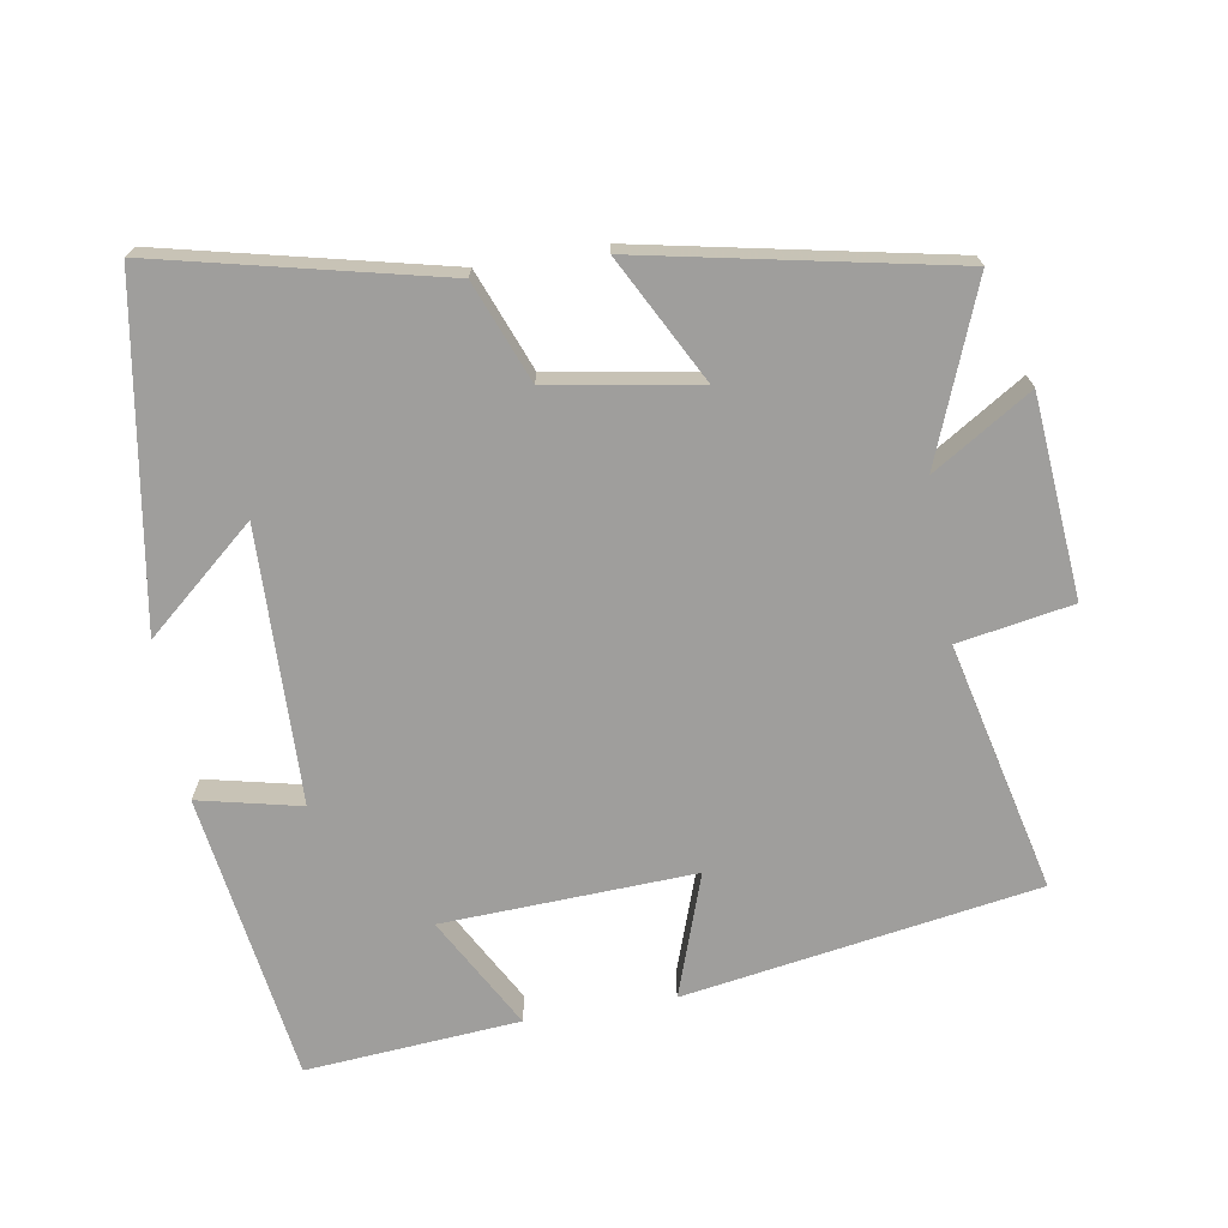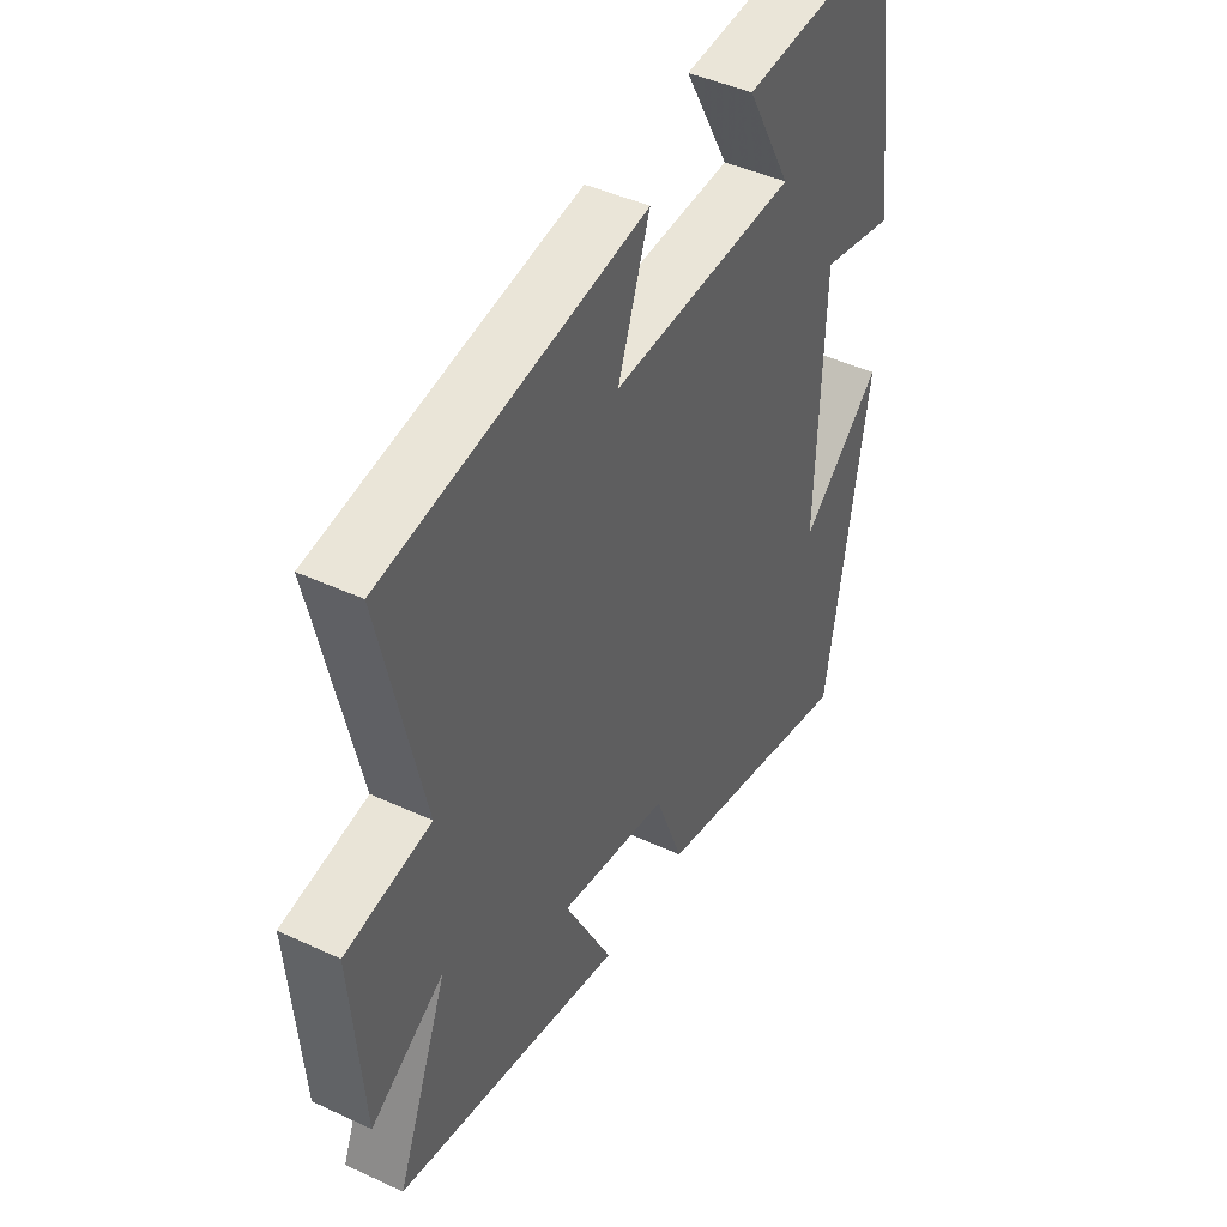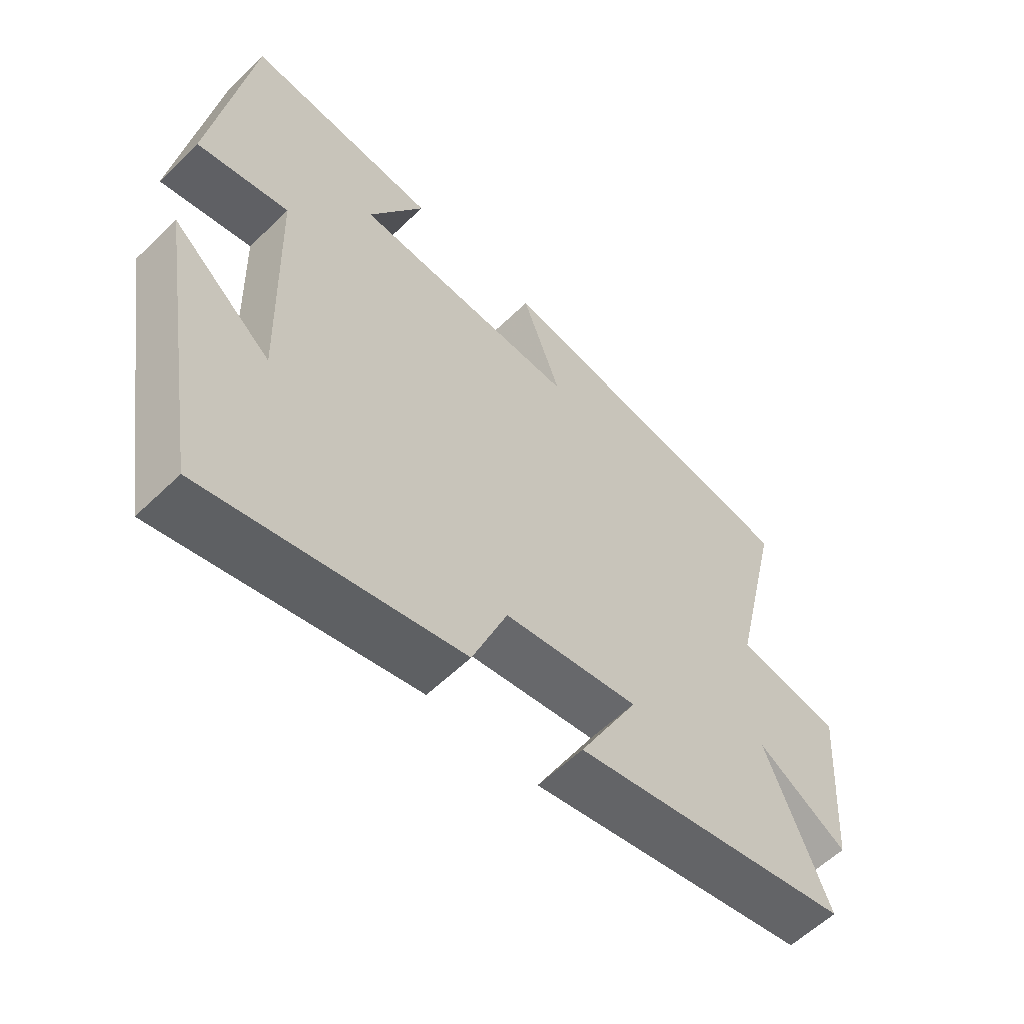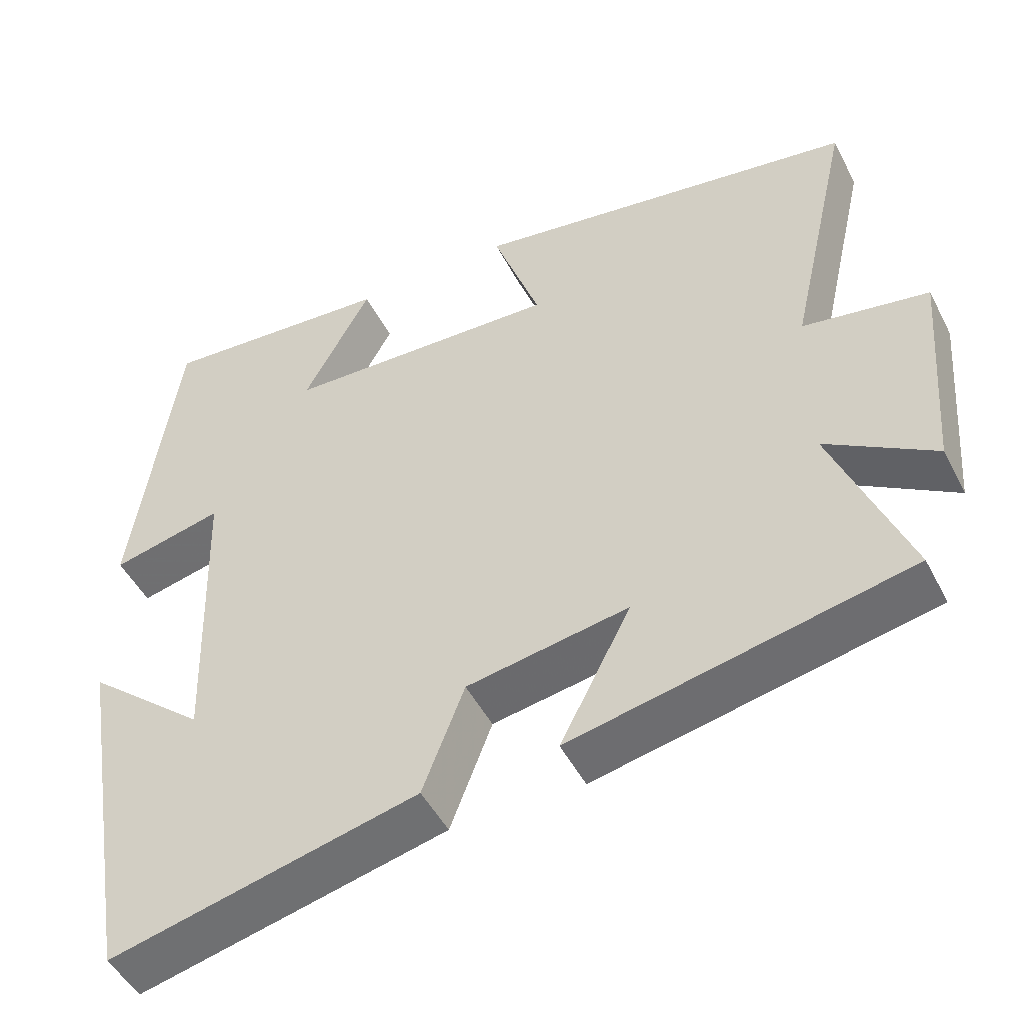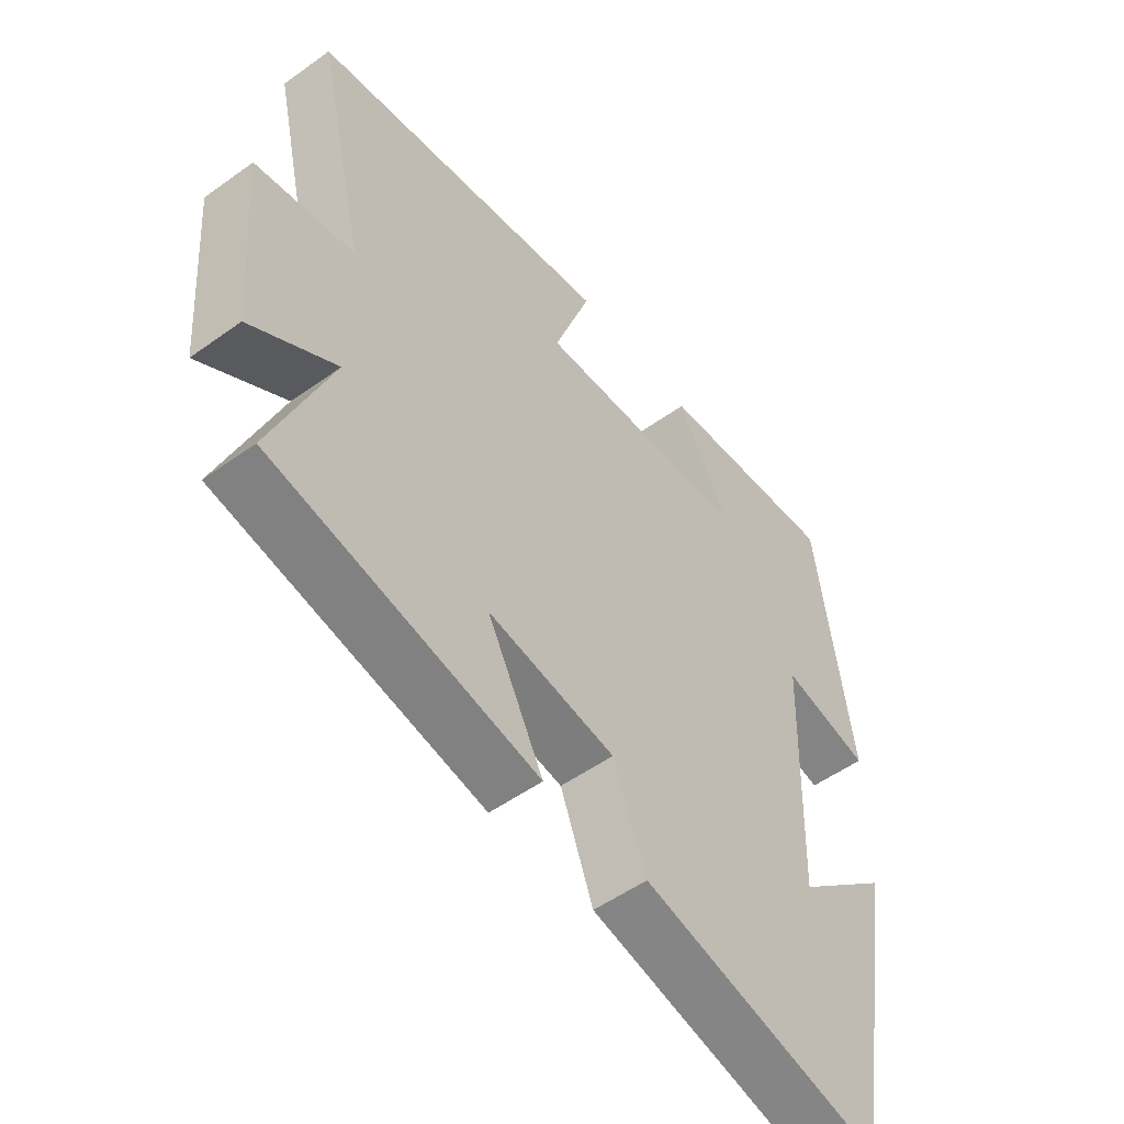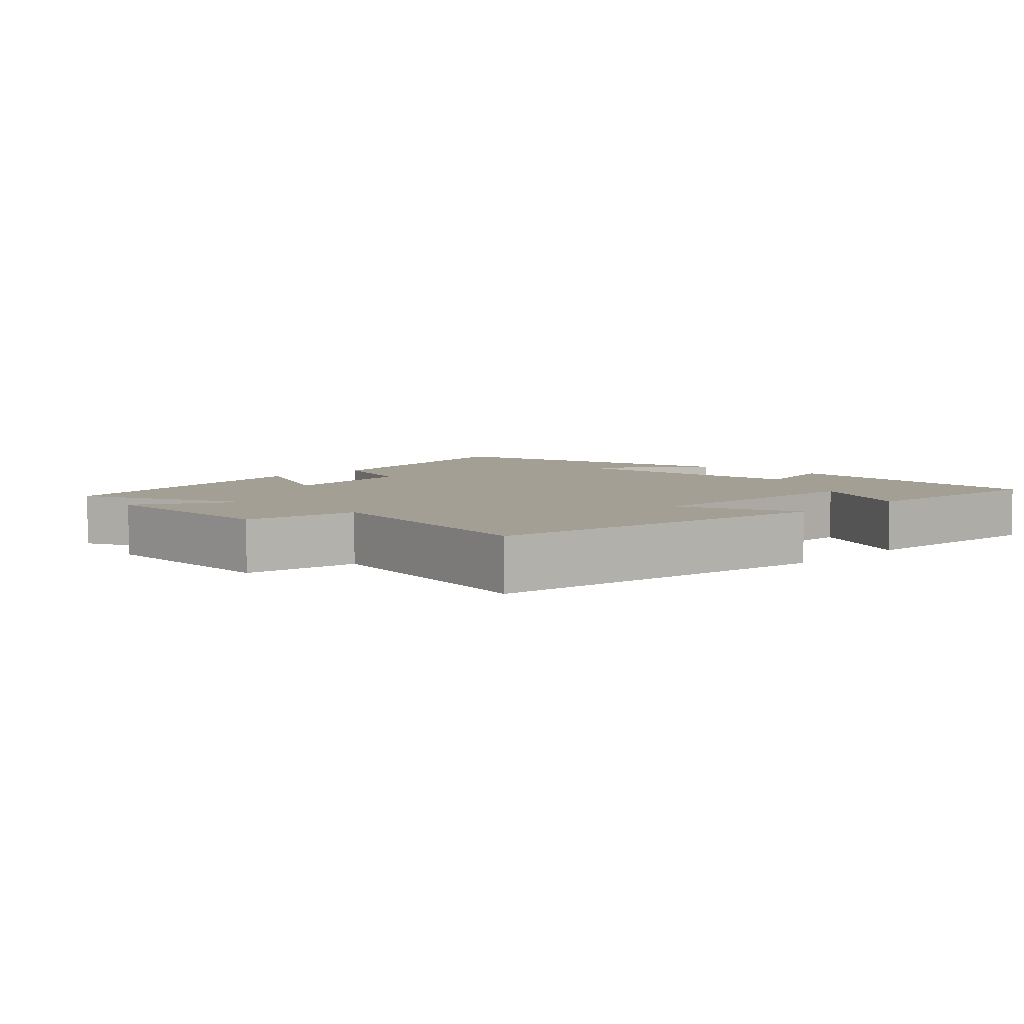
<metadata>
{"format":"obj","ext":"obj","renderer":"f3d","projection":"perspective","resolution":1024,"background":"white","views":[{"elev":-70.9,"azim":-170.2,"up":"+Y"},{"elev":44.1,"azim":-61.4,"up":"+Z"},{"elev":-59.0,"azim":134.8,"up":"+Z"},{"elev":-48.4,"azim":-153.6,"up":"+Z"},{"elev":-52.3,"azim":-52.2,"up":"+Z"},{"elev":5.4,"azim":-46.7,"up":"+Y"}]}
</metadata>
<code>
v -0.599 0.07 -0.409
v -0.5 0.07 -0.161
v -0.642 0.07 -0.249
v -0.664 0.07 0.037
v -0.5 0.07 0.065
v -0.581 0.07 0.421
v -0.075 0.07 0.5
v -0.137 0.07 0.325
v 0.223 0.07 0.339
v 0.135 0.07 0.5
v 0.441 0.07 0.523
v 0.5 0.07 0.11
v 0.354 0.07 0.144
v 0.342 0.07 -0.248
v 0.5 0.07 -0.114
v 0.419 0.07 -0.596
v 0.016 0.07 -0.5
v -0.039 0.07 -0.357
v -0.251 0.07 -0.321
v -0.158 0.07 -0.5
v -0.599 0 -0.409
v -0.5 0 -0.161
v -0.642 0 -0.249
v -0.664 0 0.037
v -0.5 0 0.065
v -0.581 0 0.421
v -0.075 0 0.5
v -0.137 0 0.325
v 0.223 0 0.339
v 0.135 0 0.5
v 0.441 0 0.523
v 0.5 0 0.11
v 0.354 0 0.144
v 0.342 0 -0.248
v 0.5 0 -0.114
v 0.419 0 -0.596
v 0.016 0 -0.5
v -0.039 0 -0.357
v -0.251 0 -0.321
v -0.158 0 -0.5
f 19 20 1 2
f 18 19 2
f 16 17 18
f 14 15 16
f 14 16 18
f 13 14 18 2
f 11 12 13
f 10 11 13
f 9 10 13
f 8 9 13 2
f 5 6 7 8
f 2 3 4 5
f 2 5 8
f 22 21 40 39
f 22 39 38
f 38 37 36
f 36 35 34
f 38 36 34
f 22 38 34 33
f 33 32 31
f 33 31 30
f 33 30 29
f 22 33 29 28
f 28 27 26 25
f 25 24 23 22
f 28 25 22
f 1 21 22 2
f 2 22 23 3
f 3 23 24 4
f 4 24 25 5
f 5 25 26 6
f 6 26 27 7
f 7 27 28 8
f 8 28 29 9
f 9 29 30 10
f 10 30 31 11
f 11 31 32 12
f 12 32 33 13
f 13 33 34 14
f 14 34 35 15
f 15 35 36 16
f 16 36 37 17
f 17 37 38 18
f 18 38 39 19
f 19 39 40 20
f 20 40 21 1

</code>
